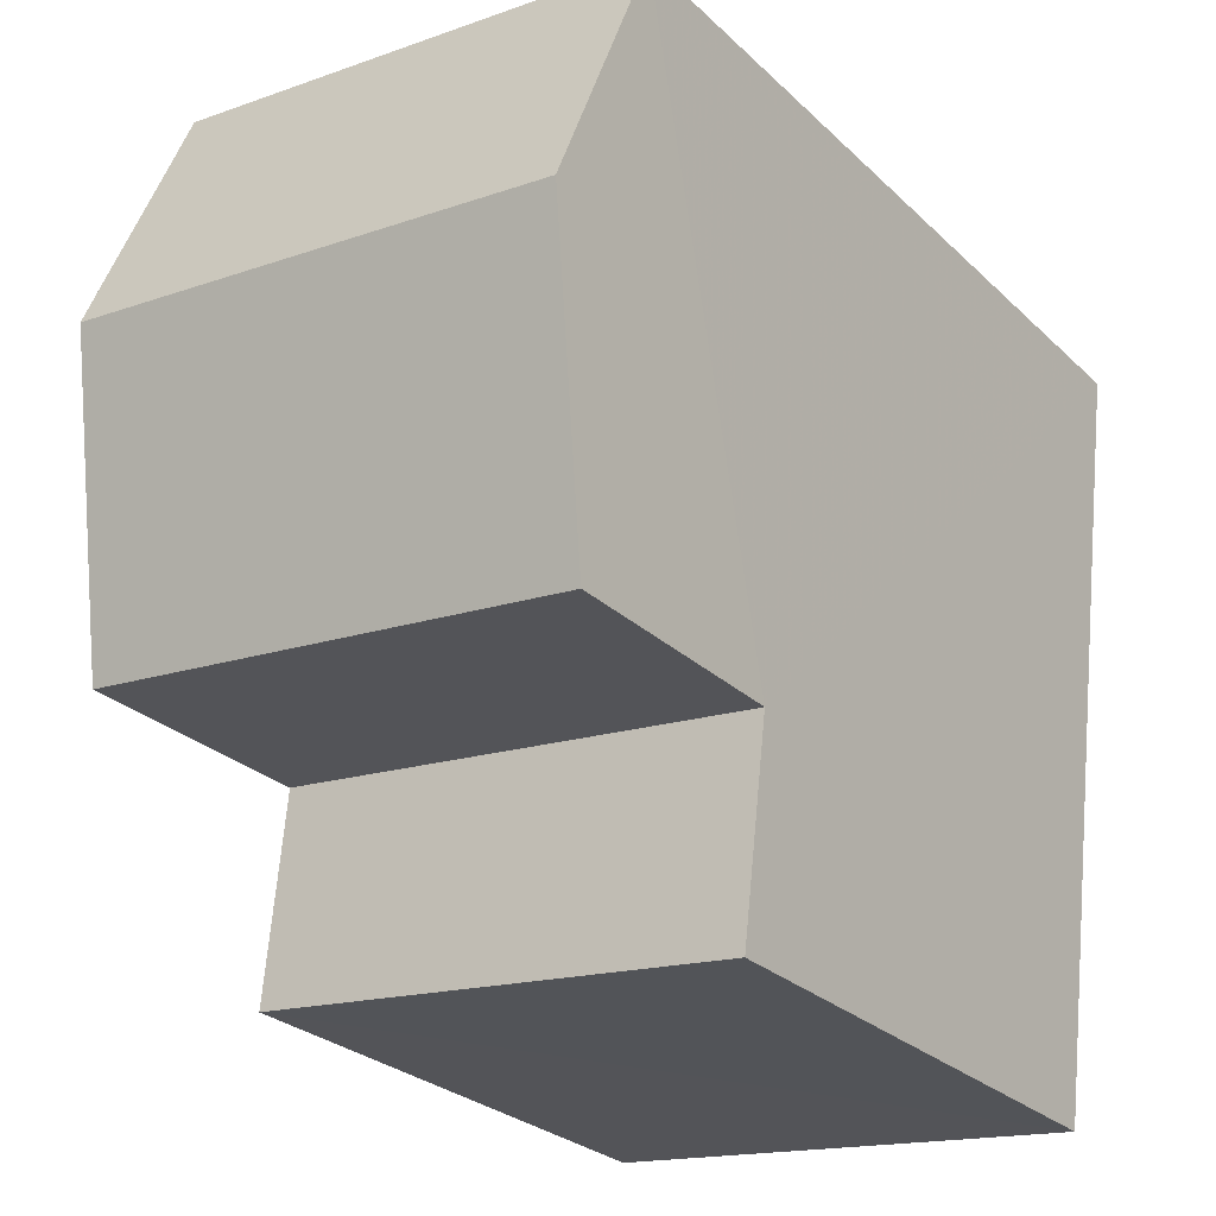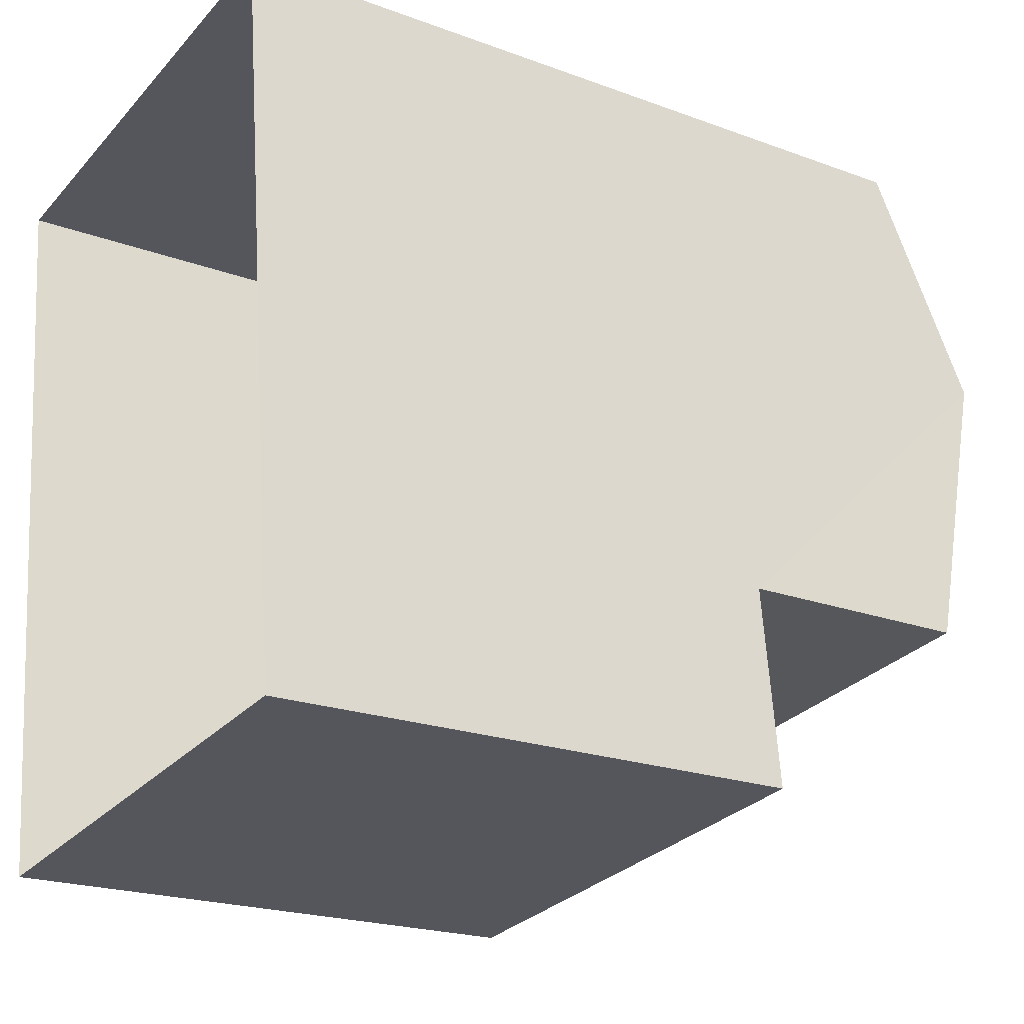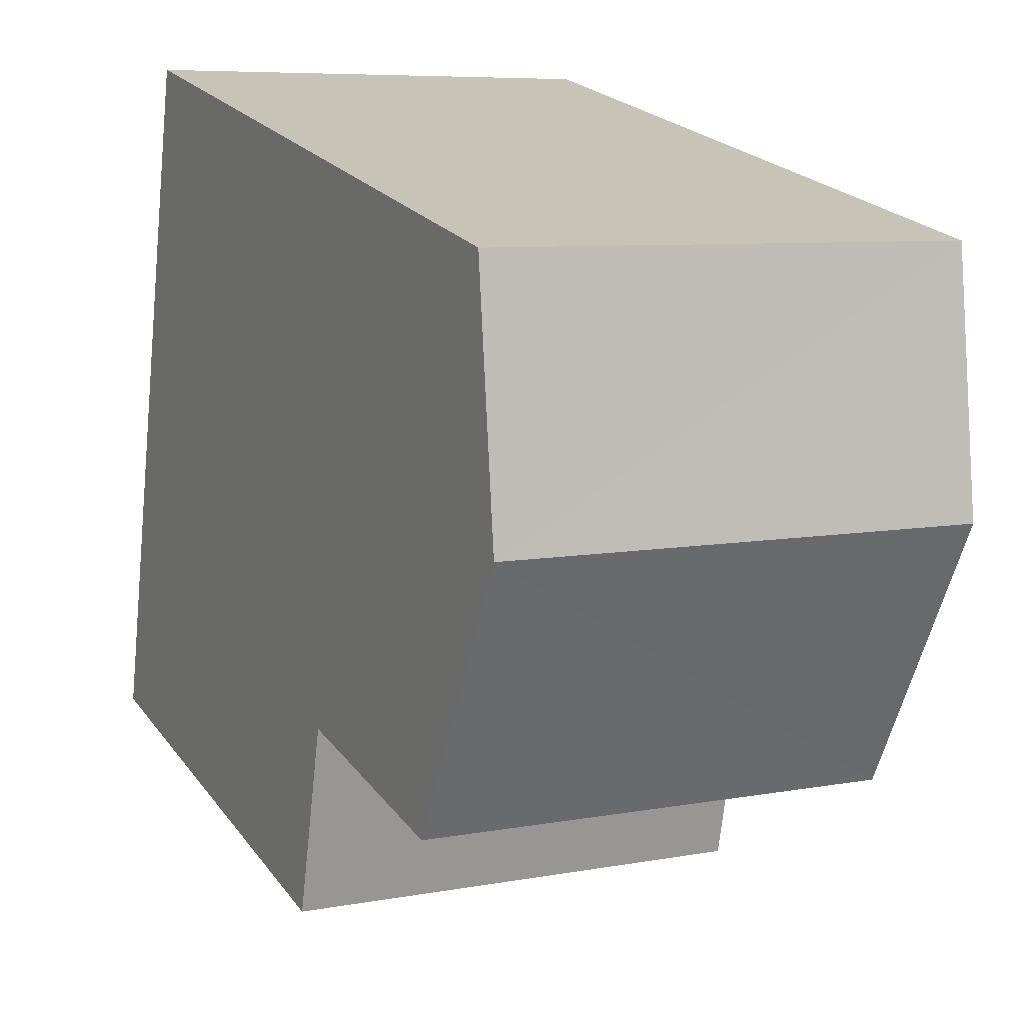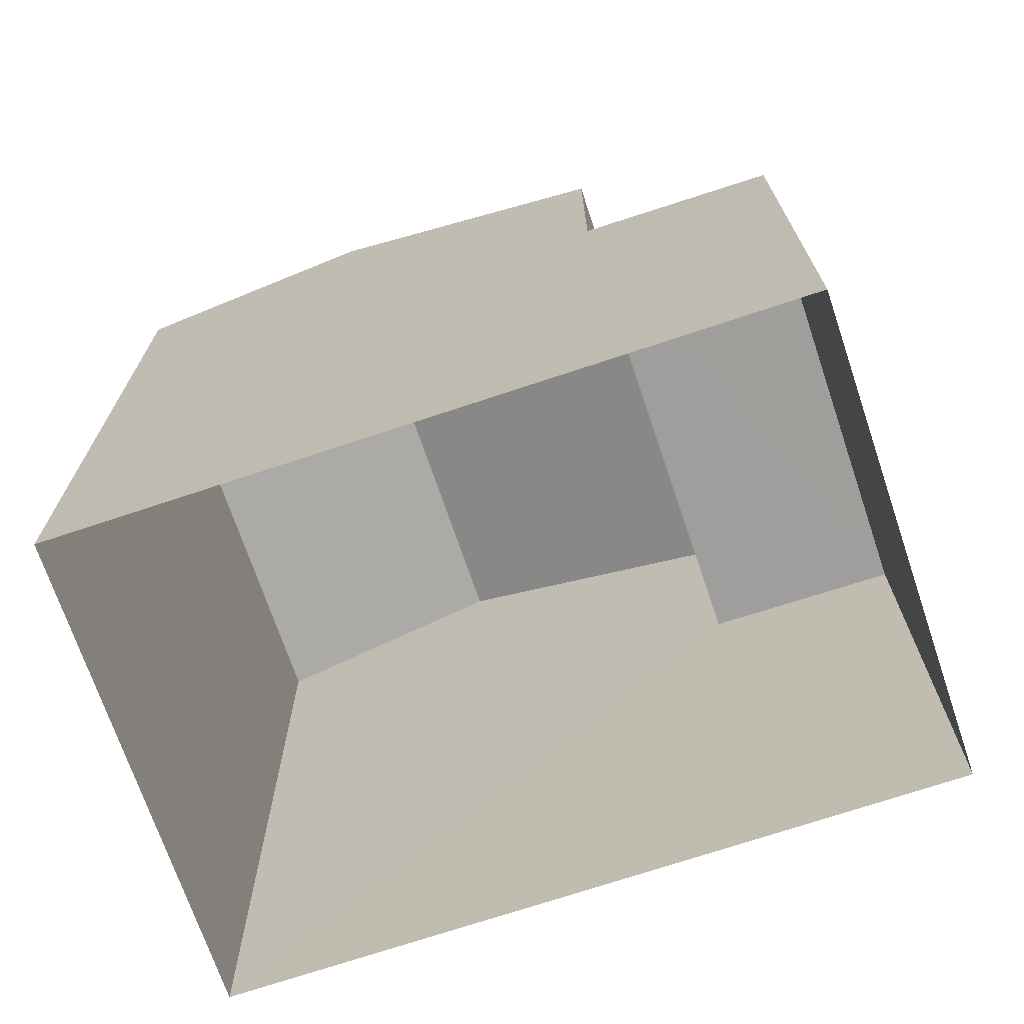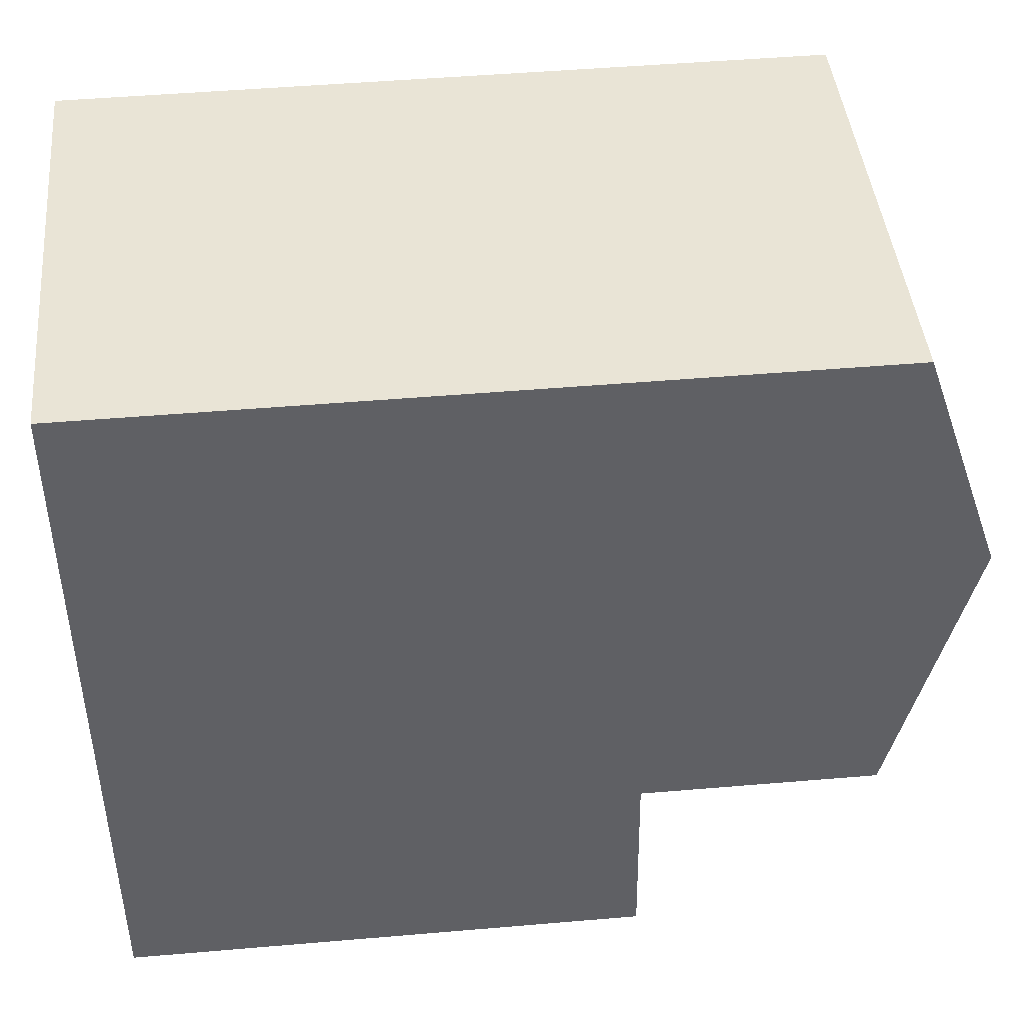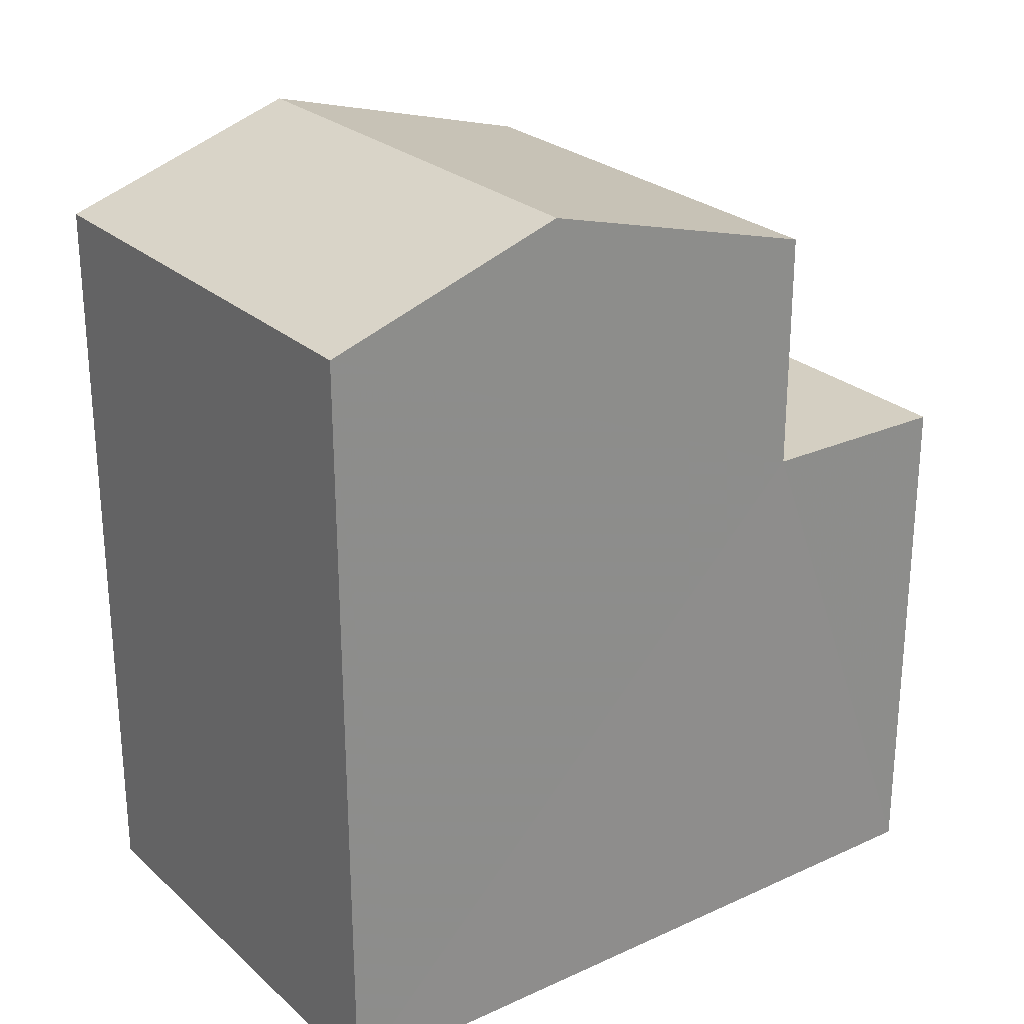
<metadata>
{"format":"obj","ext":"obj","renderer":"f3d","projection":"perspective","resolution":1024,"background":"white","views":[{"elev":-27.4,"azim":35.5,"up":"+Y"},{"elev":-21.2,"azim":-123.5,"up":"+Y"},{"elev":22.2,"azim":-26.6,"up":"+Y"},{"elev":-70.9,"azim":-77.9,"up":"+Z"},{"elev":49.5,"azim":-95.5,"up":"+Y"},{"elev":25.6,"azim":-132.5,"up":"+Z"}]}
</metadata>
<code>
v -3.73e+05 -1.052e+05 23.72
v -3.73e+05 -1.052e+05 23.72
v -3.73e+05 -1.052e+05 23.72
v -3.73e+05 -1.052e+05 23.72
v -3.73e+05 -1.052e+05 30.32
v -3.73e+05 -1.052e+05 30.32
v -3.73e+05 -1.052e+05 30.32
v -3.73e+05 -1.052e+05 30.32
v -3.73e+05 -1.052e+05 33.31
v -3.73e+05 -1.052e+05 33.31
v -3.73e+05 -1.052e+05 34.32
v -3.73e+05 -1.052e+05 34.32
v -3.73e+05 -1.052e+05 33.31
v -3.73e+05 -1.052e+05 33.31
f 1 2 3
f 1 4 2
f 5 6 7
f 8 5 7
f 9 10 11
f 12 9 11
f 11 13 12
f 11 14 13
f 11 10 5
f 14 11 5
f 10 2 5
f 5 2 4
f 5 4 6
f 10 3 2
f 10 9 3
f 9 12 8
f 9 8 3
f 12 13 8
f 3 8 1
f 1 8 7
f 8 13 14
f 5 8 14
f 6 4 1
f 7 6 1

</code>
